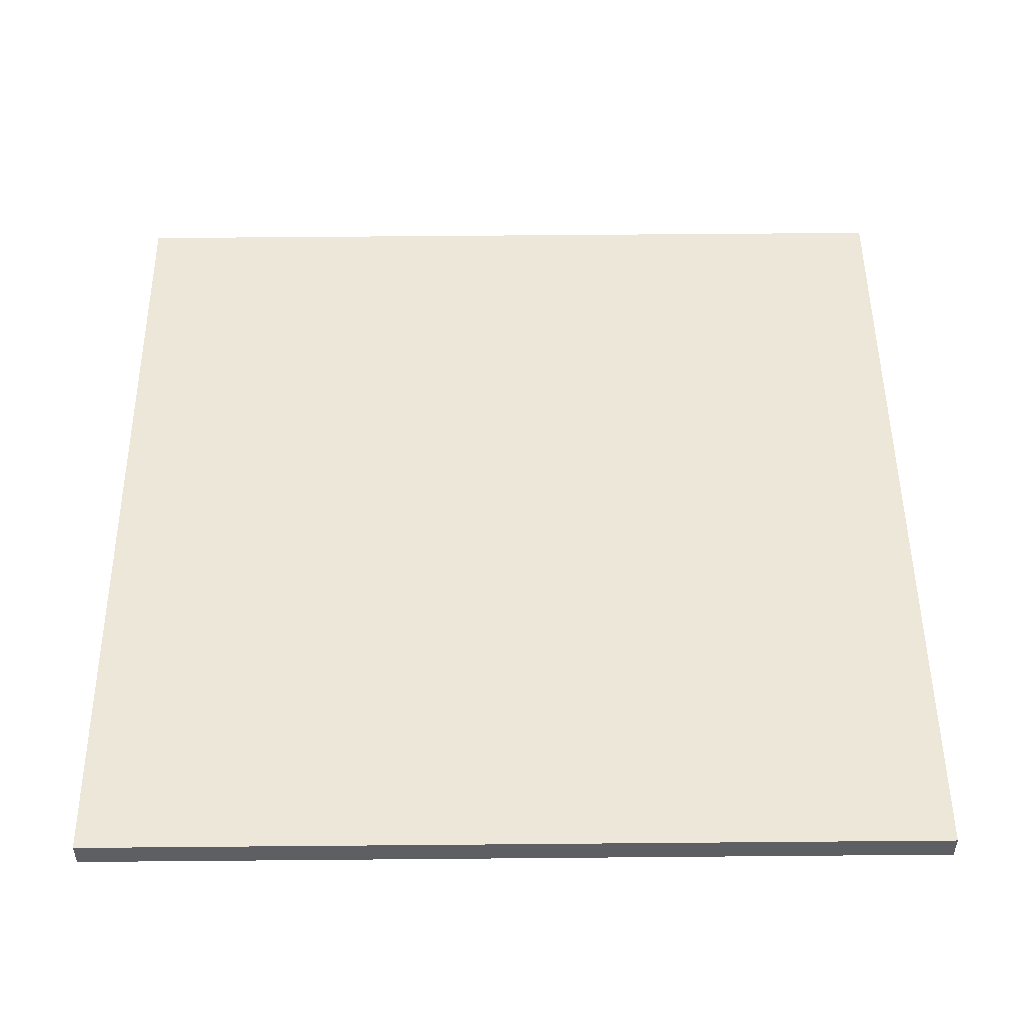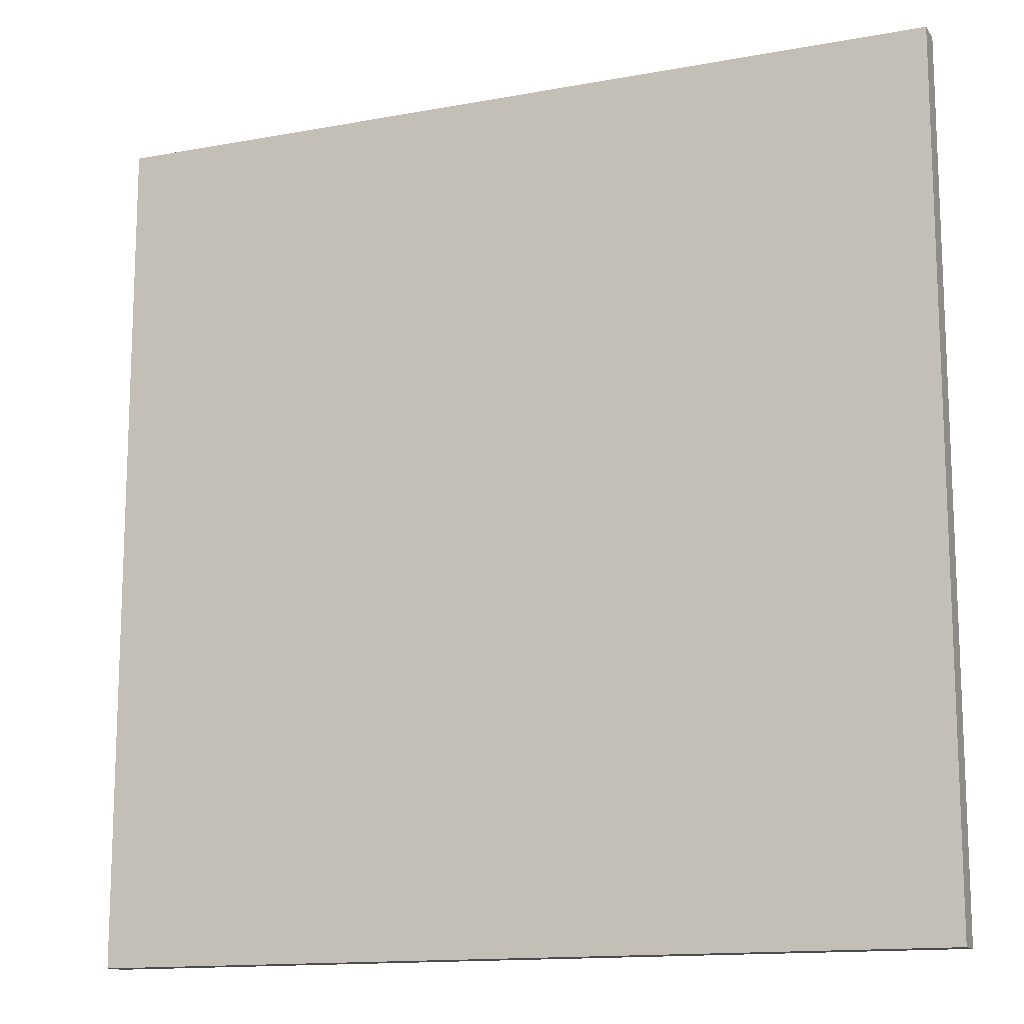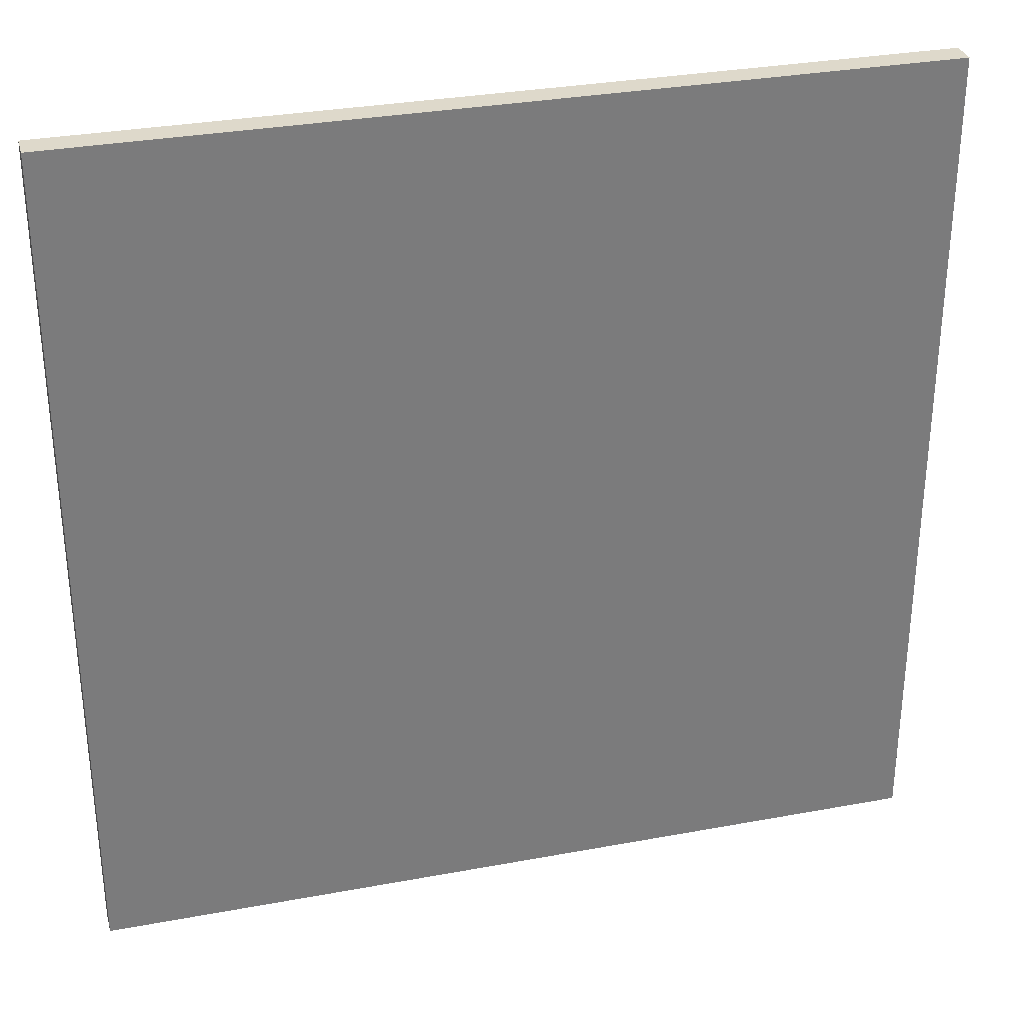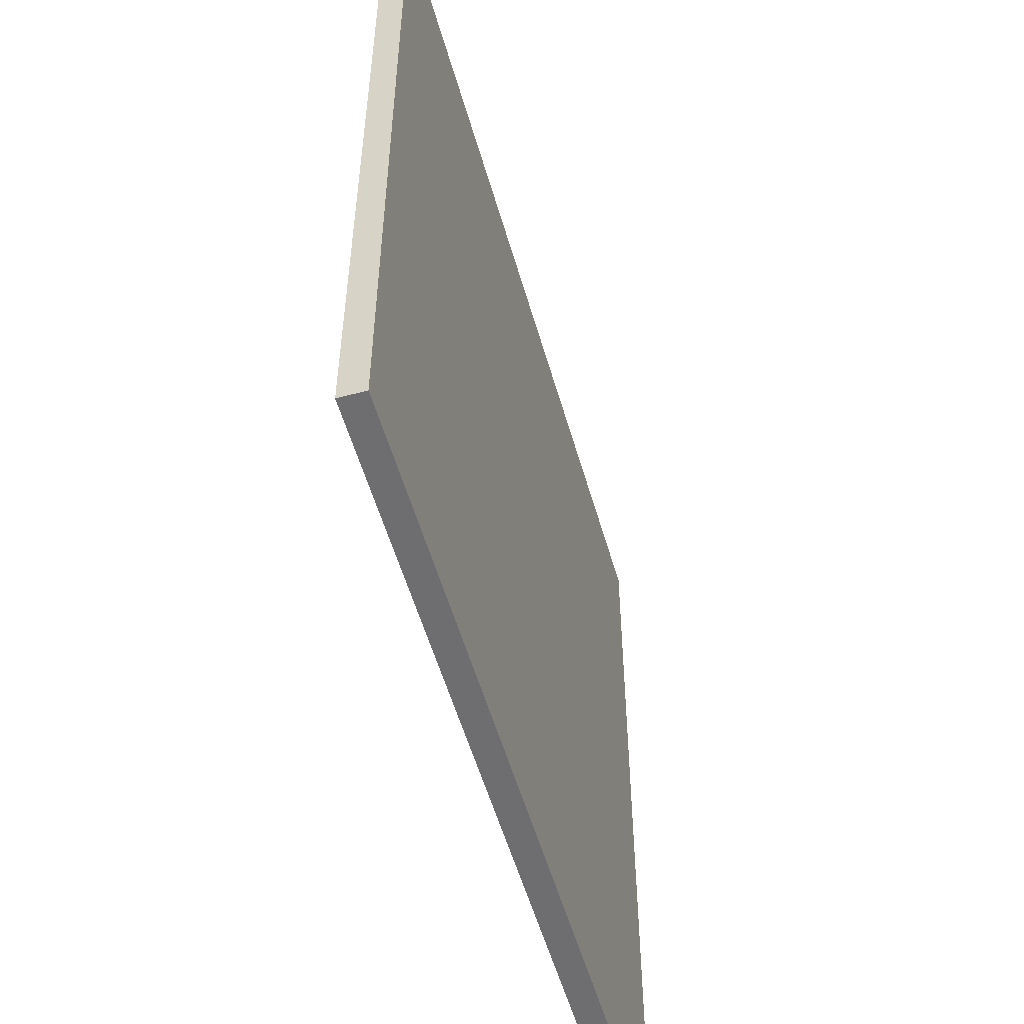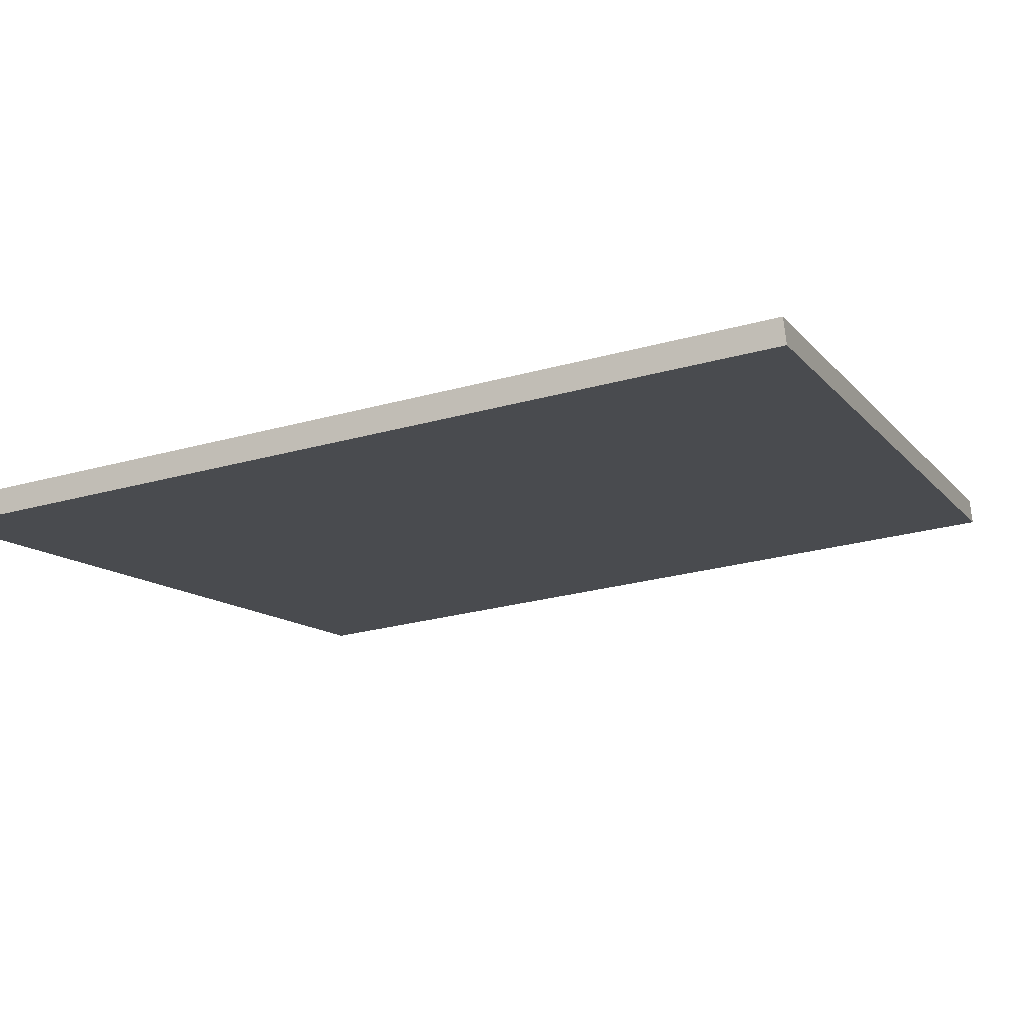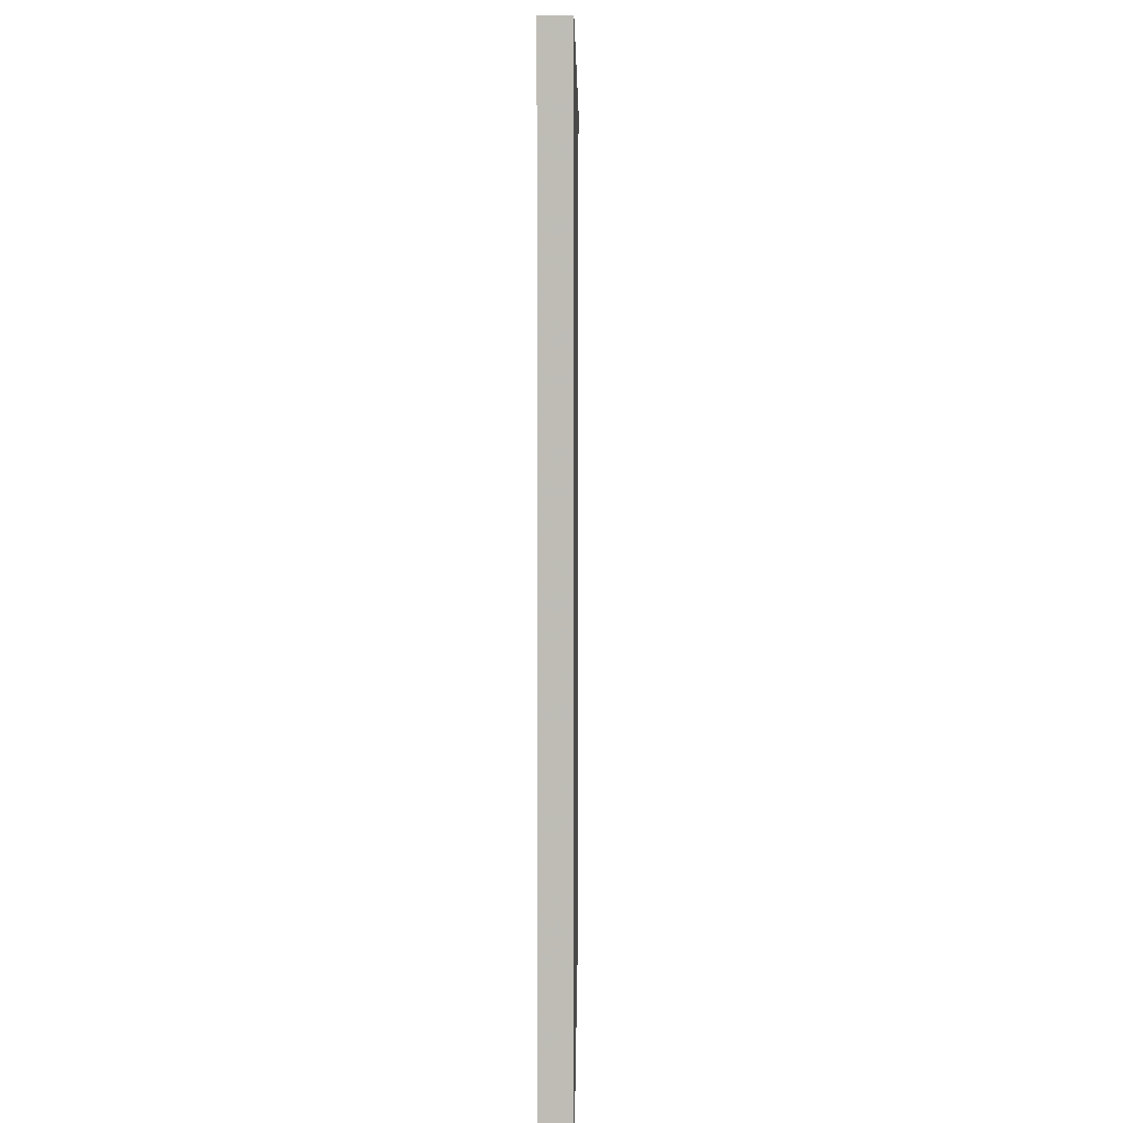
<metadata>
{"format":"obj","ext":"obj","renderer":"f3d","projection":"perspective","resolution":1024,"background":"white","views":[{"elev":65.4,"azim":-90.5,"up":"+Y"},{"elev":-13.8,"azim":7.5,"up":"+Z"},{"elev":31.7,"azim":-29.7,"up":"+Z"},{"elev":-54.4,"azim":90.8,"up":"+Z"},{"elev":-27.4,"azim":113.1,"up":"+Y"},{"elev":5.1,"azim":-104.4,"up":"+Z"}]}
</metadata>
<code>
v -40.79 21.93 -4.599
v -40.79 21.93 4.599
v -40.72 22.2 -4.599
v -40.72 22.2 4.599
v -49.67 24.31 -4.599
v -49.67 24.31 4.599
v -49.6 24.58 -4.599
v -49.6 24.58 4.599
f 1 3 4
f 4 2 1
f 5 6 8
f 8 7 5
f 1 2 6
f 6 5 1
f 3 7 8
f 8 4 3
f 1 5 7
f 7 3 1
f 2 4 8
f 8 6 2

</code>
